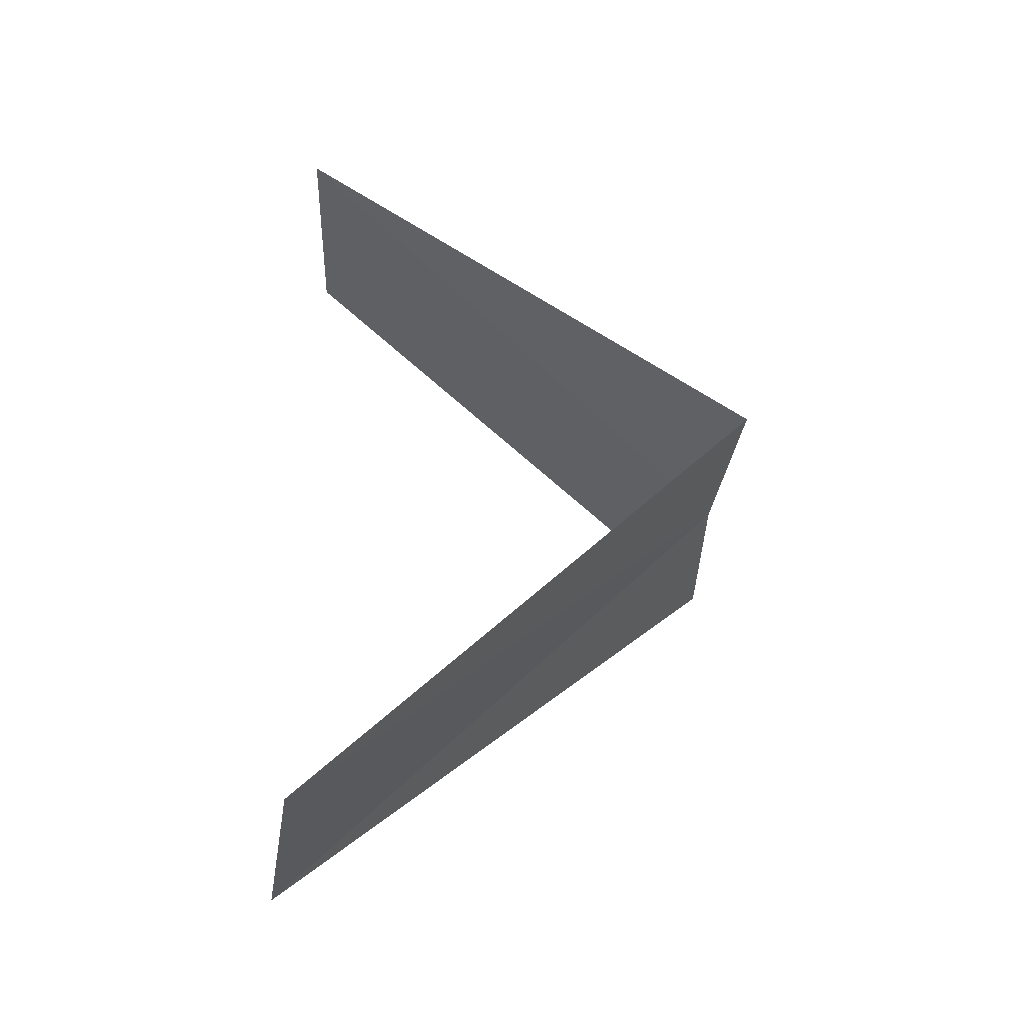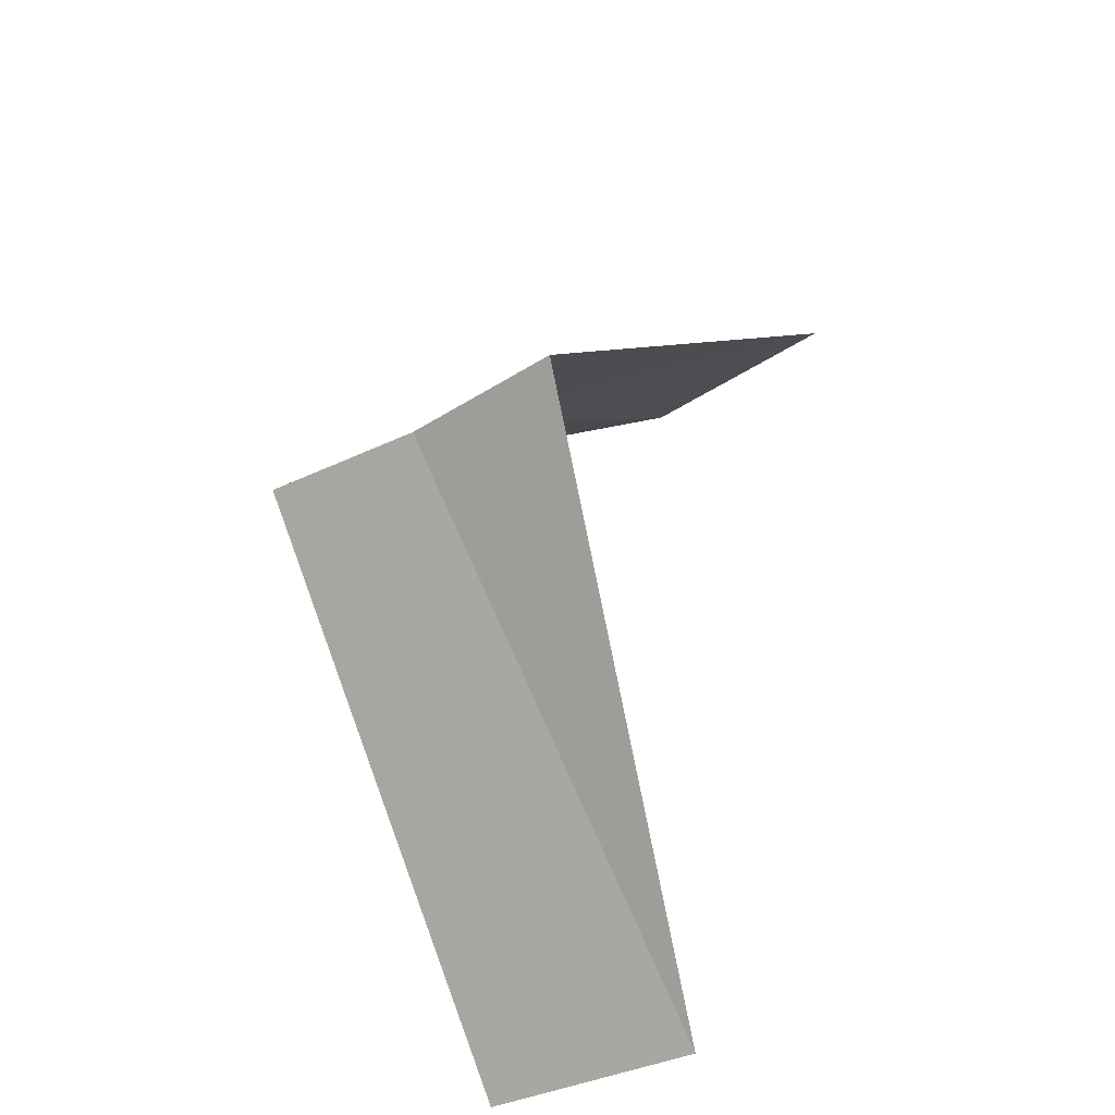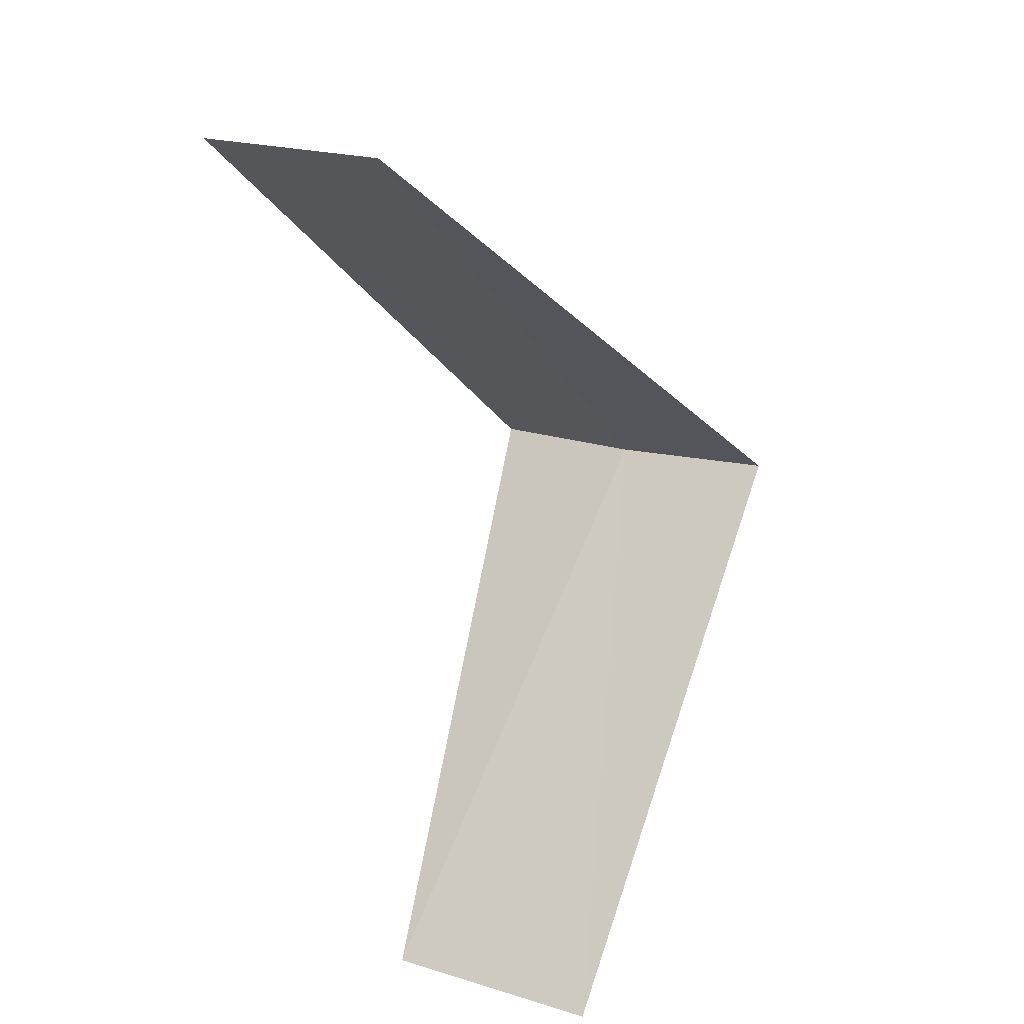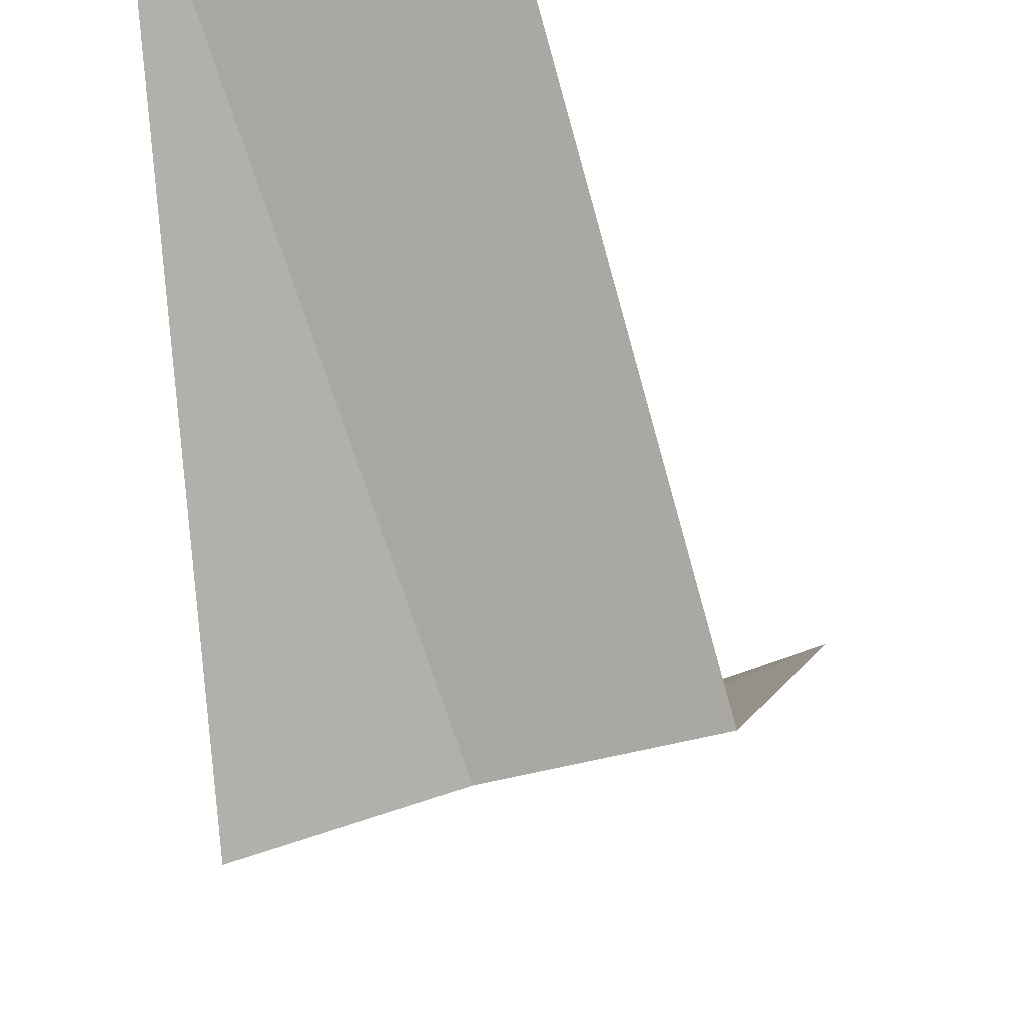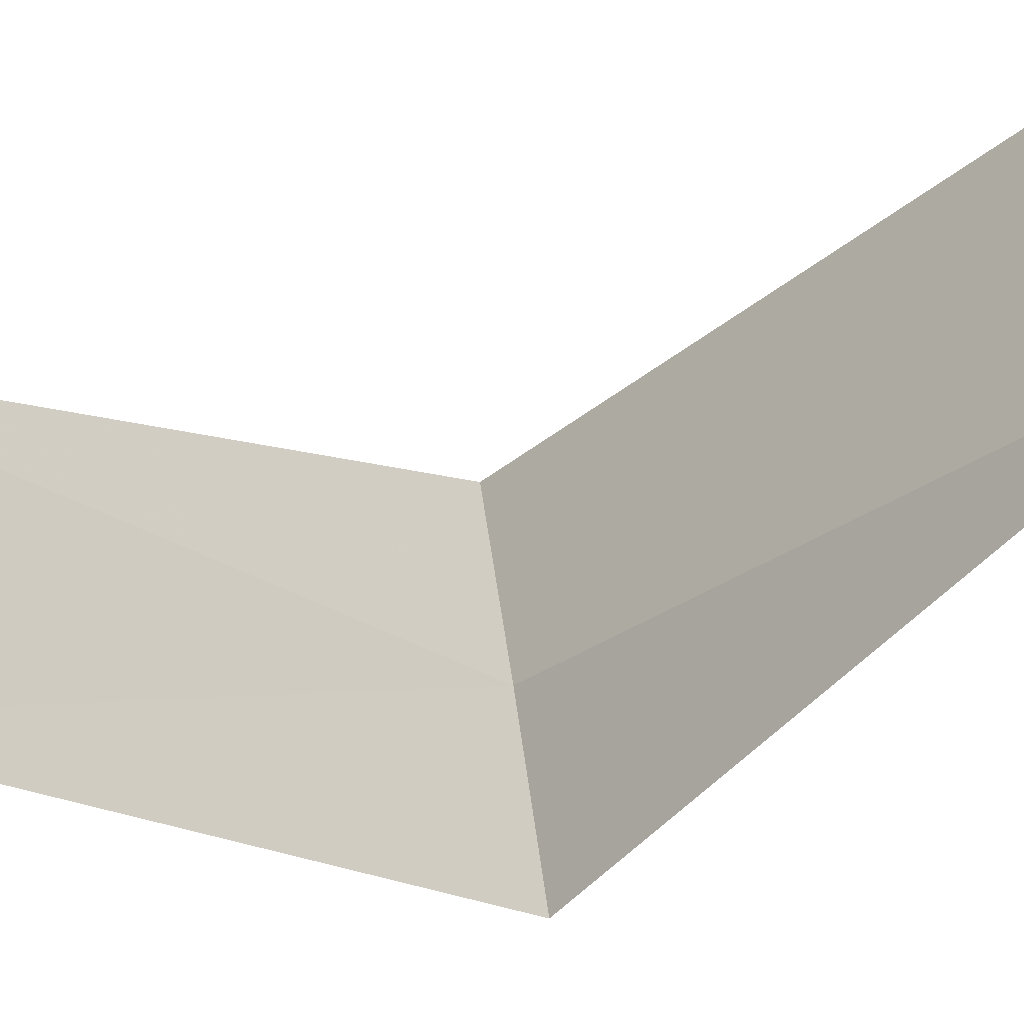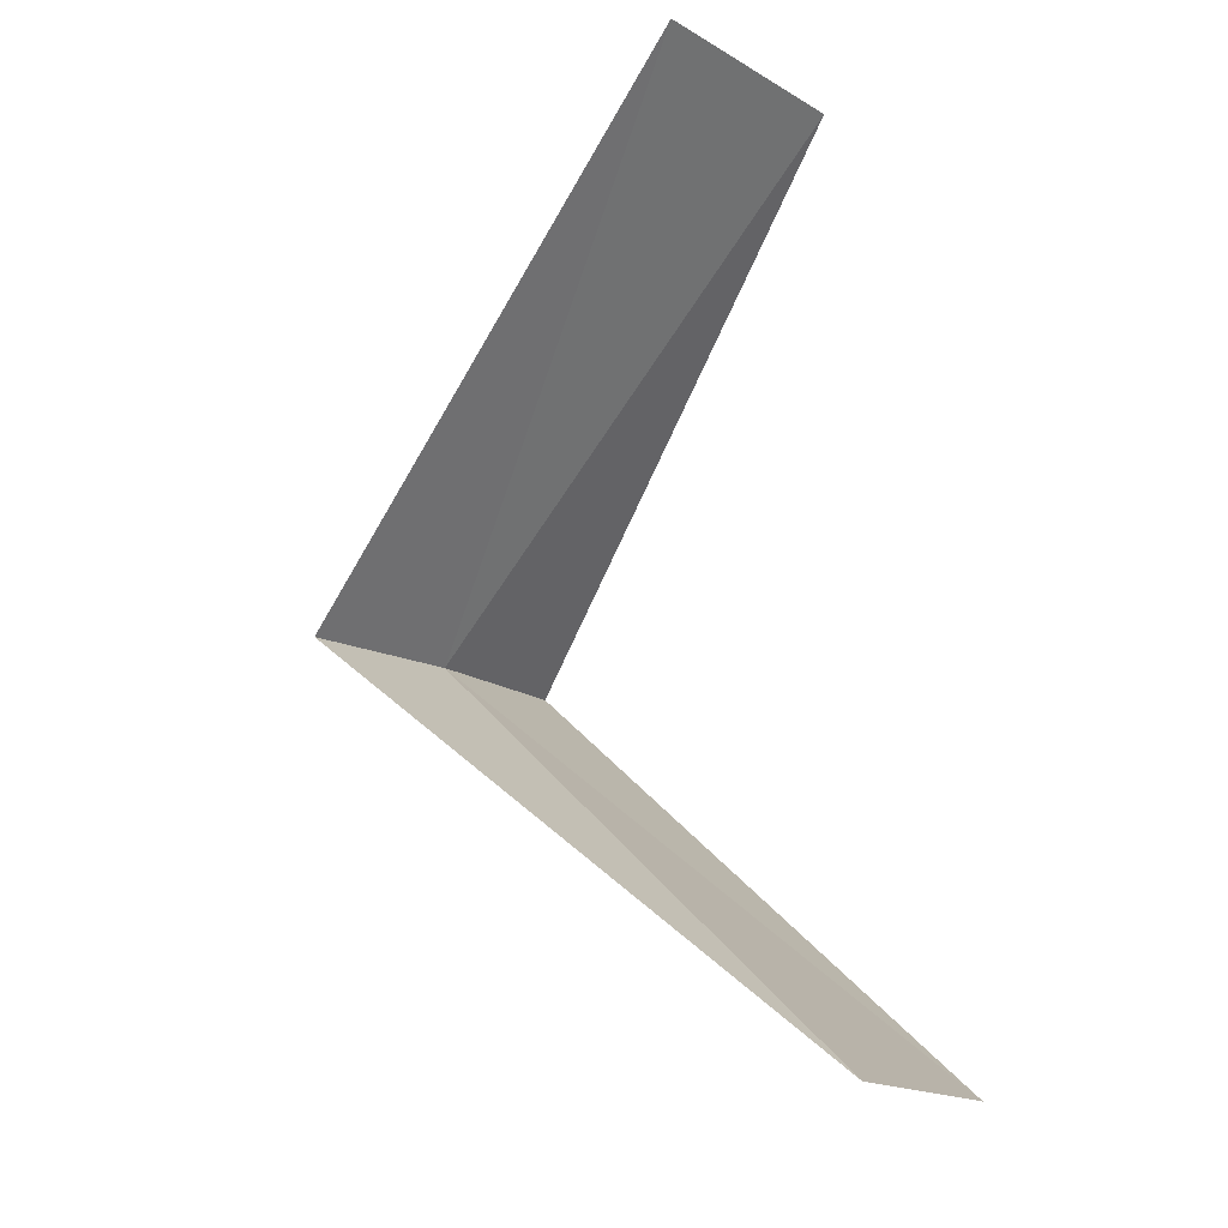
<metadata>
{"format":"obj","ext":"obj","renderer":"f3d","projection":"perspective","resolution":1024,"background":"white","views":[{"elev":-29.3,"azim":-98.7,"up":"+Z"},{"elev":-45.9,"azim":32.4,"up":"+Z"},{"elev":25.5,"azim":-149.3,"up":"+Z"},{"elev":-44.7,"azim":32.1,"up":"+Y"},{"elev":63.7,"azim":-92.0,"up":"+Y"},{"elev":-21.9,"azim":123.3,"up":"+Z"}]}
</metadata>
<code>
v 0.1884 2.994 17.48
v -0.2512 3.992 16.52
v 0.2512 3.992 16.48
v -0.1884 2.994 17.52
v 0.5621 2.947 17.44
v 0.2512 3.992 18.48
v 0.7495 3.929 18.44
f 1 3 2
f 1 2 4
f 1 5 3
f 1 4 6
f 1 7 5
f 1 6 7

</code>
